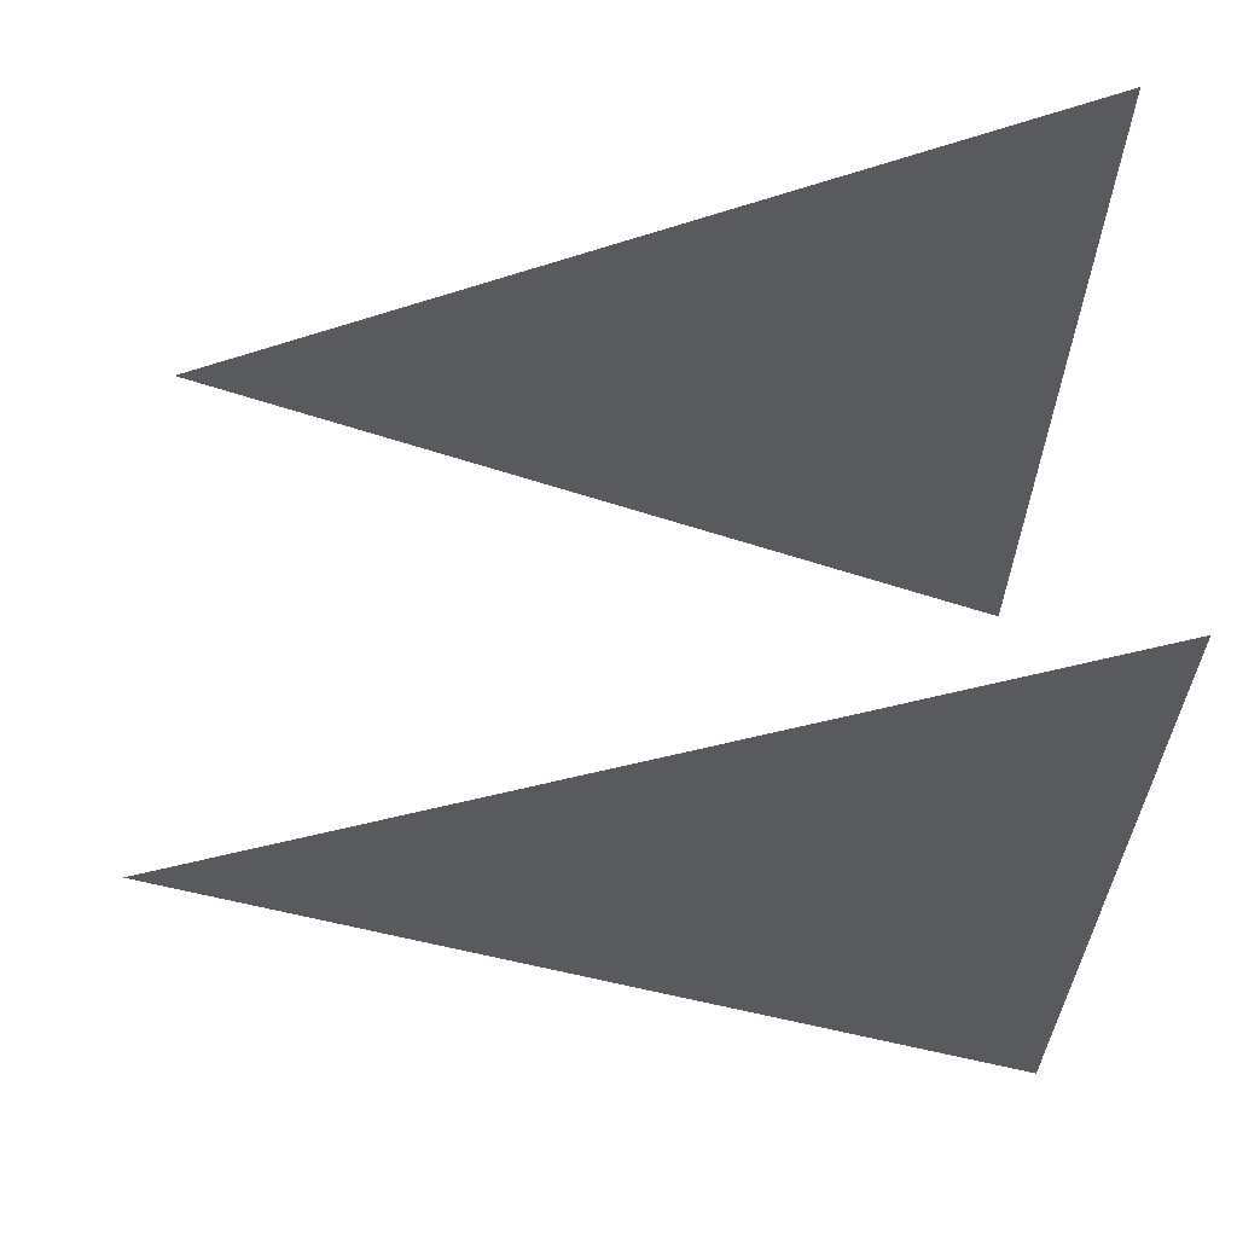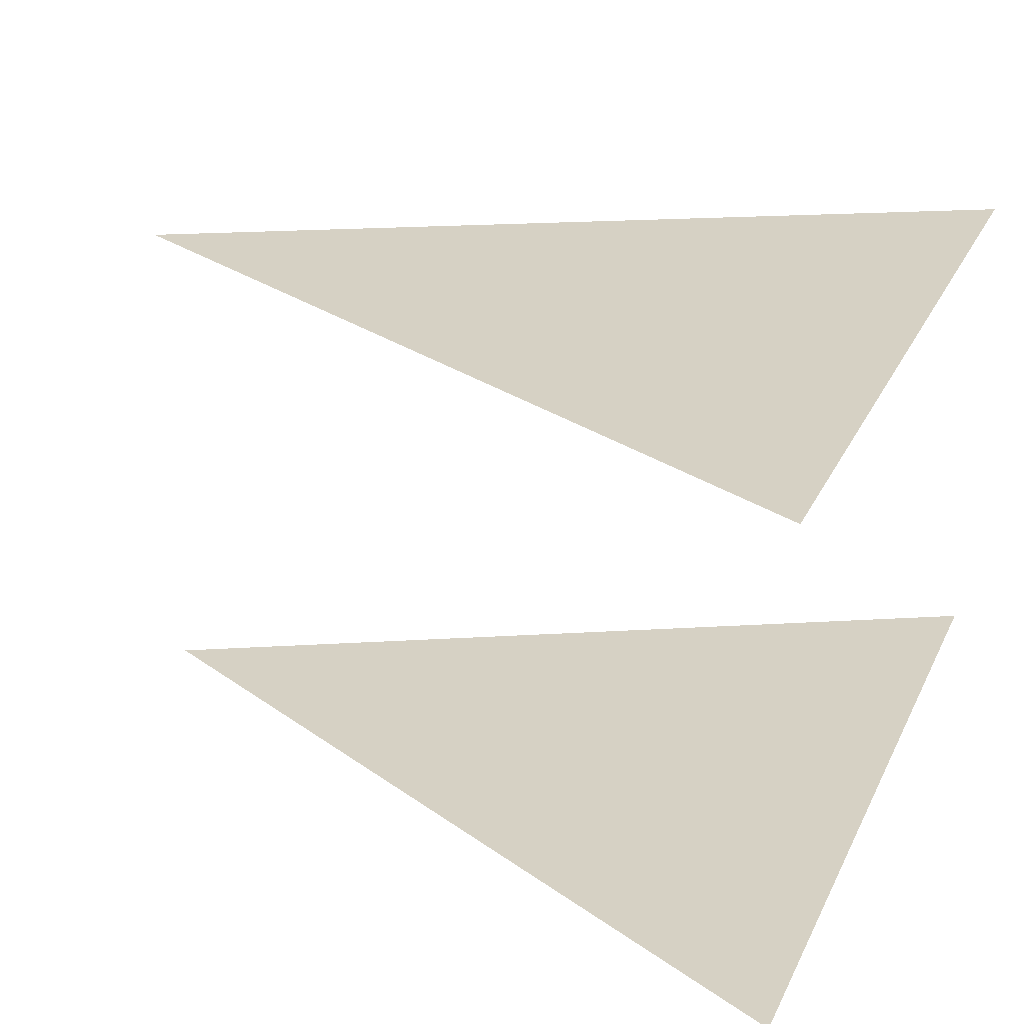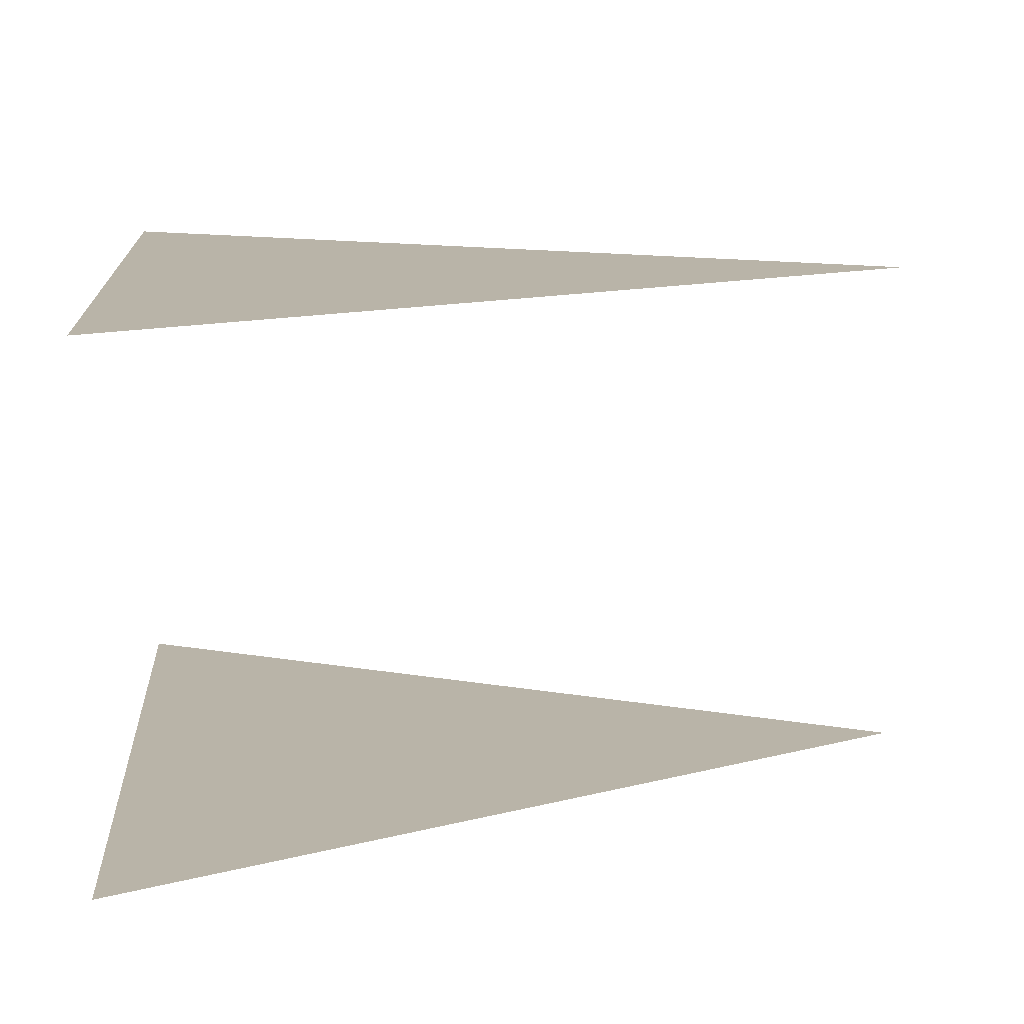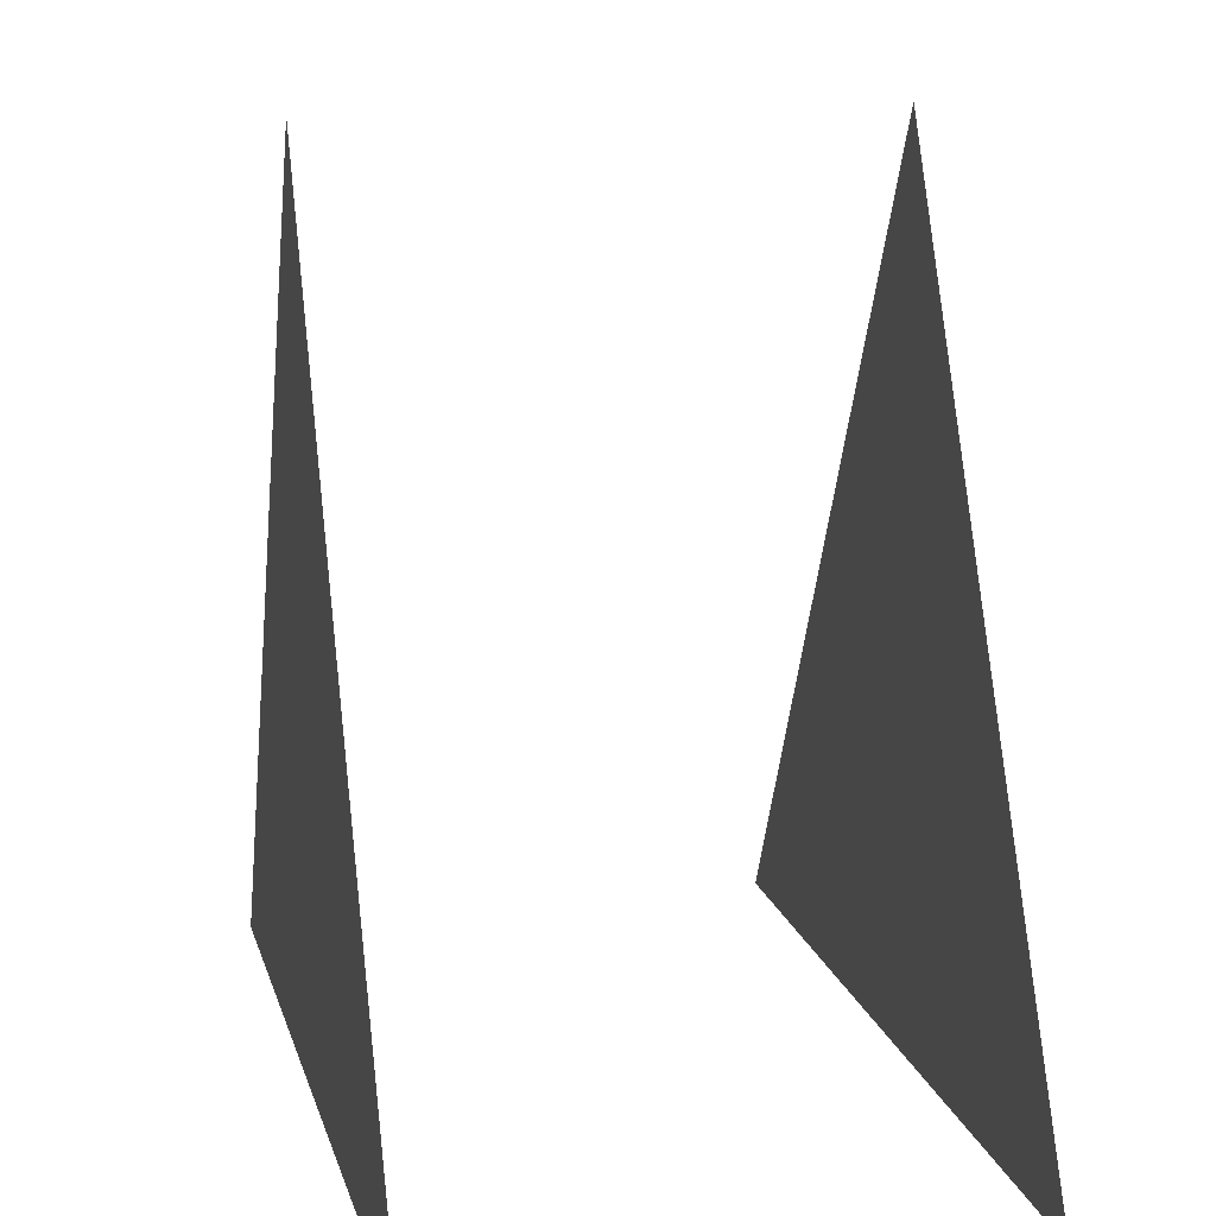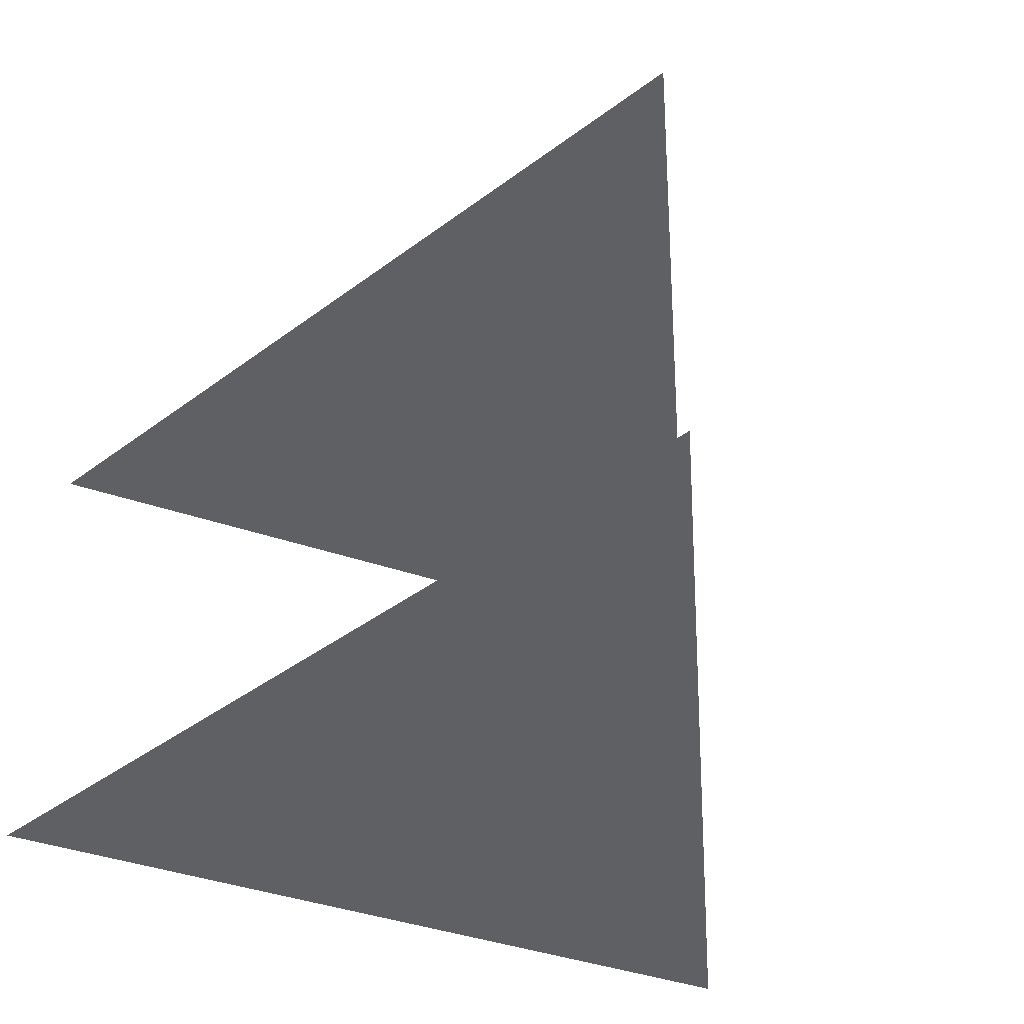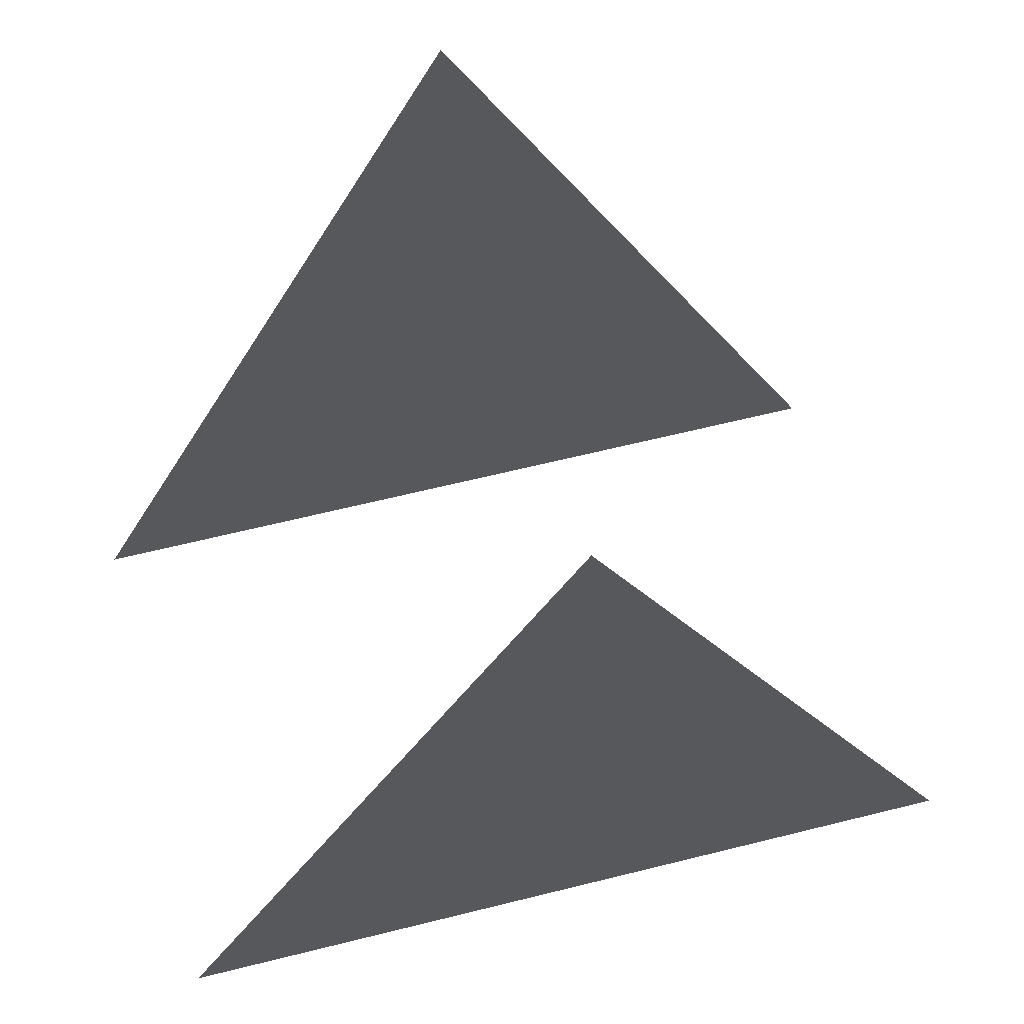
<metadata>
{"format":"obj","ext":"obj","renderer":"f3d","projection":"perspective","resolution":1024,"background":"white","views":[{"elev":-31.2,"azim":-91.3,"up":"+Z"},{"elev":26.7,"azim":-68.6,"up":"+Z"},{"elev":13.1,"azim":85.7,"up":"+Z"},{"elev":14.8,"azim":76.0,"up":"+Y"},{"elev":-42.8,"azim":158.0,"up":"+Z"},{"elev":62.9,"azim":-14.2,"up":"+Y"}]}
</metadata>
<code>
o triangle
v 0 0.8 -0.5
v -0.8 -0.8 -0.5
v 0.8 -0.8 -0.5
v 0 0.8 0.5
v -0.8 -0.8 0.5
v 0.8 -0.8 0.5
f 1 2 3
f 4 6 5

</code>
